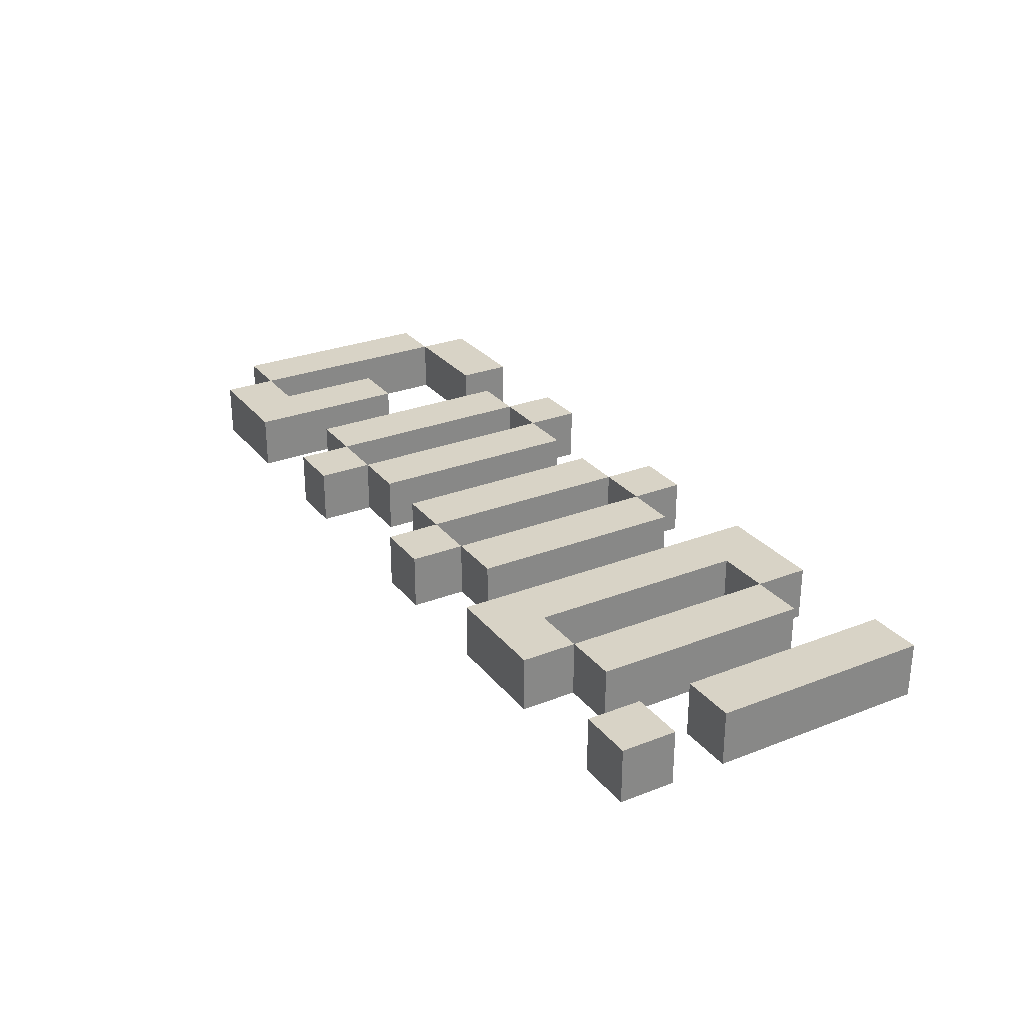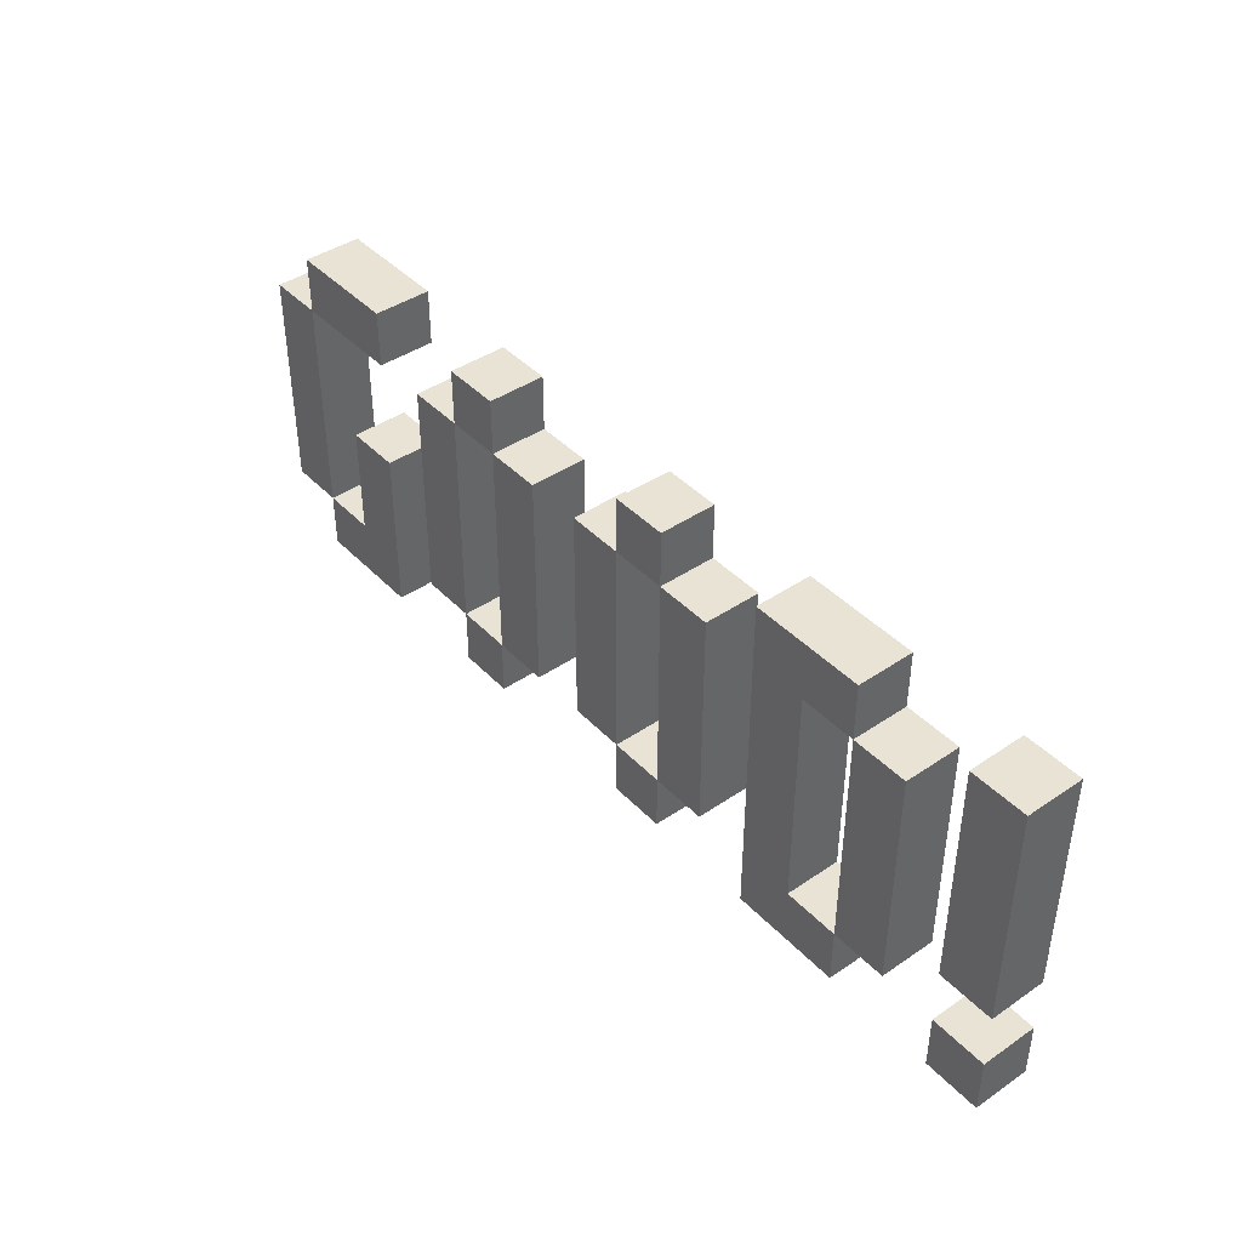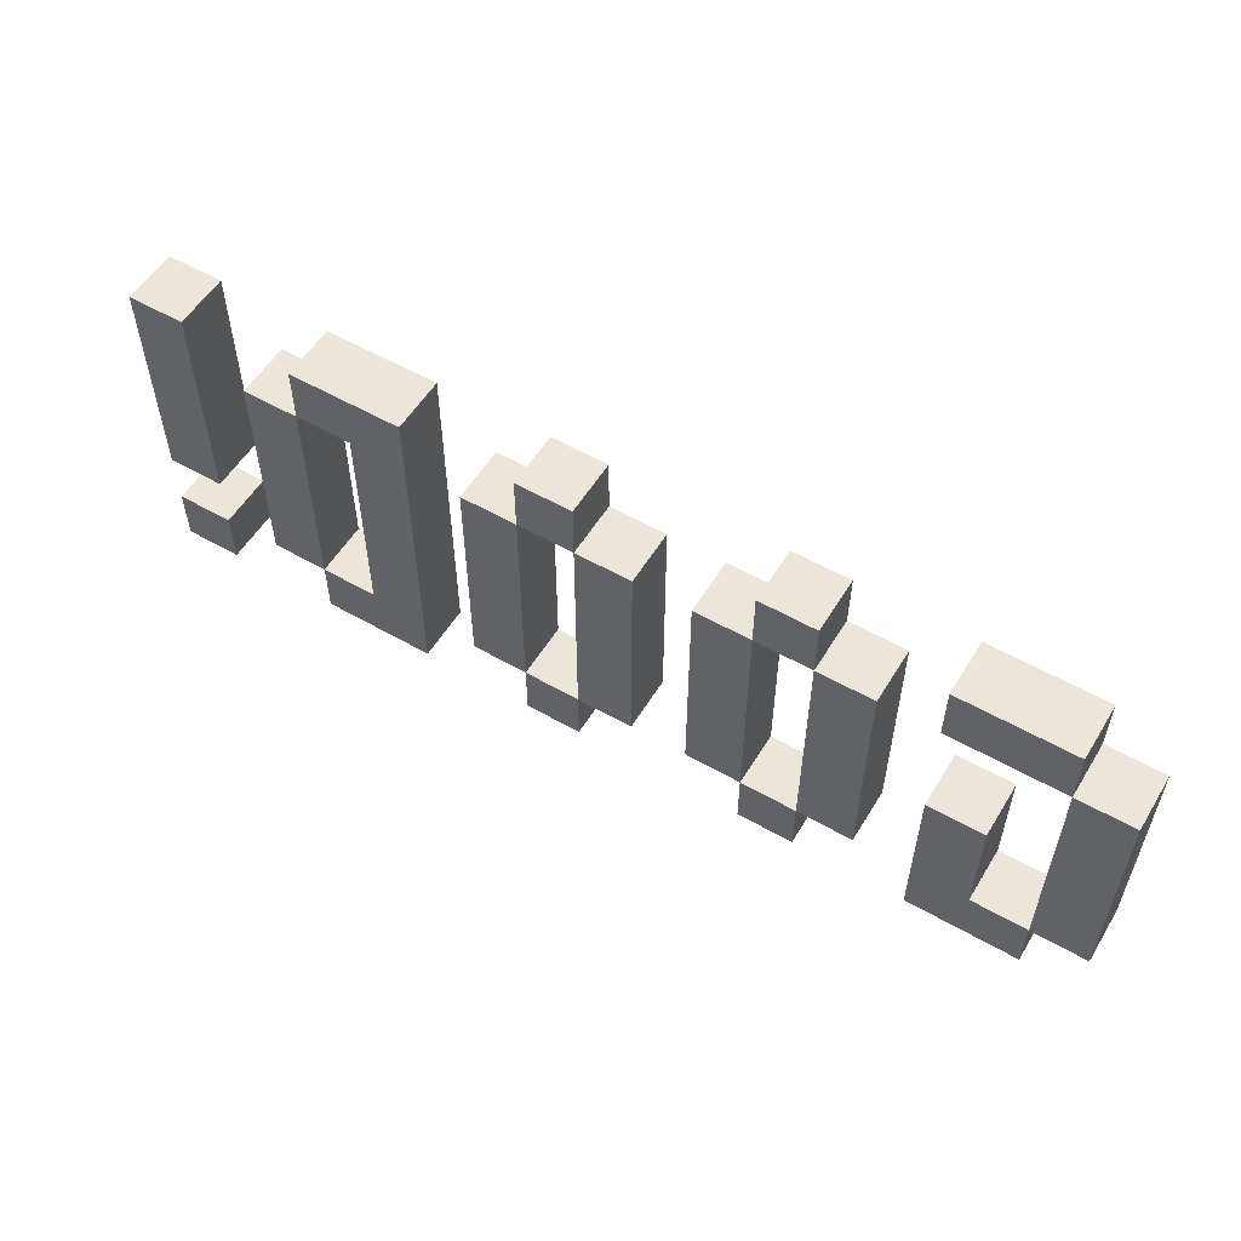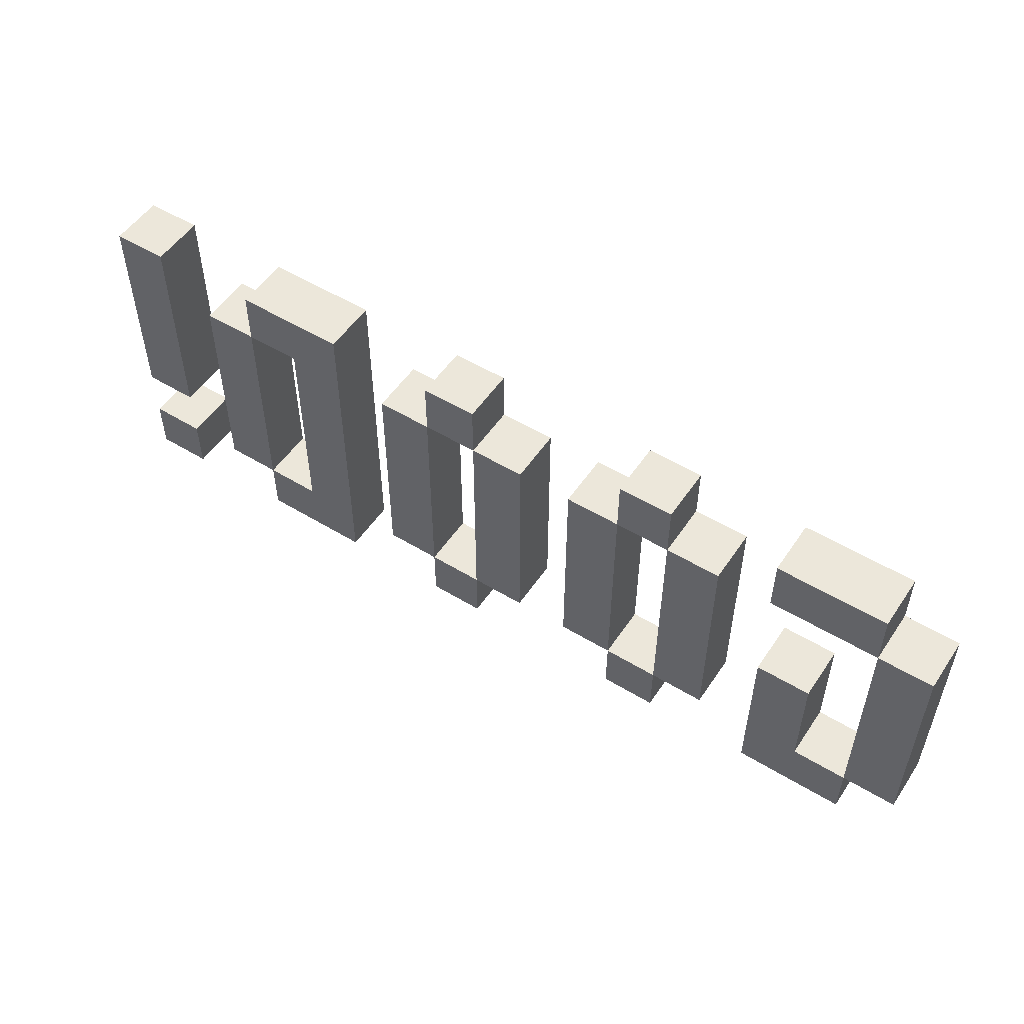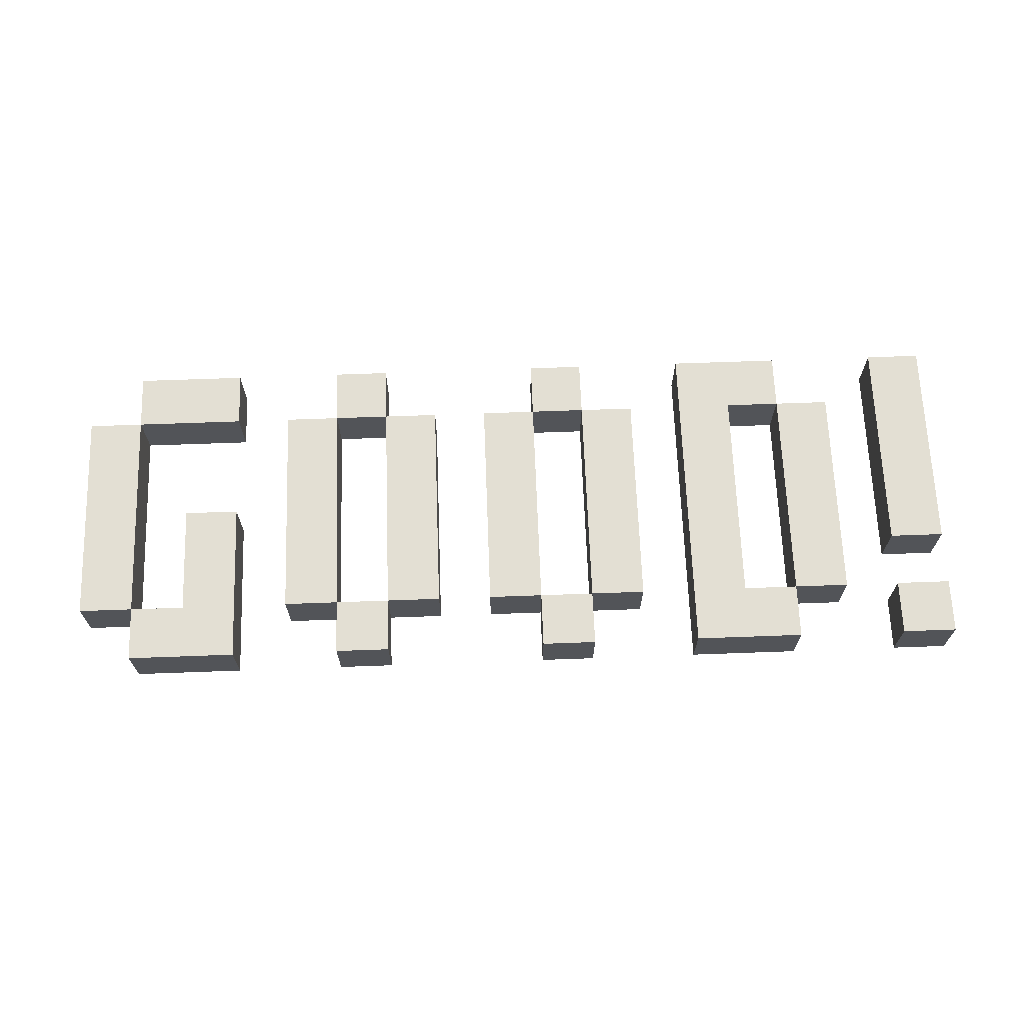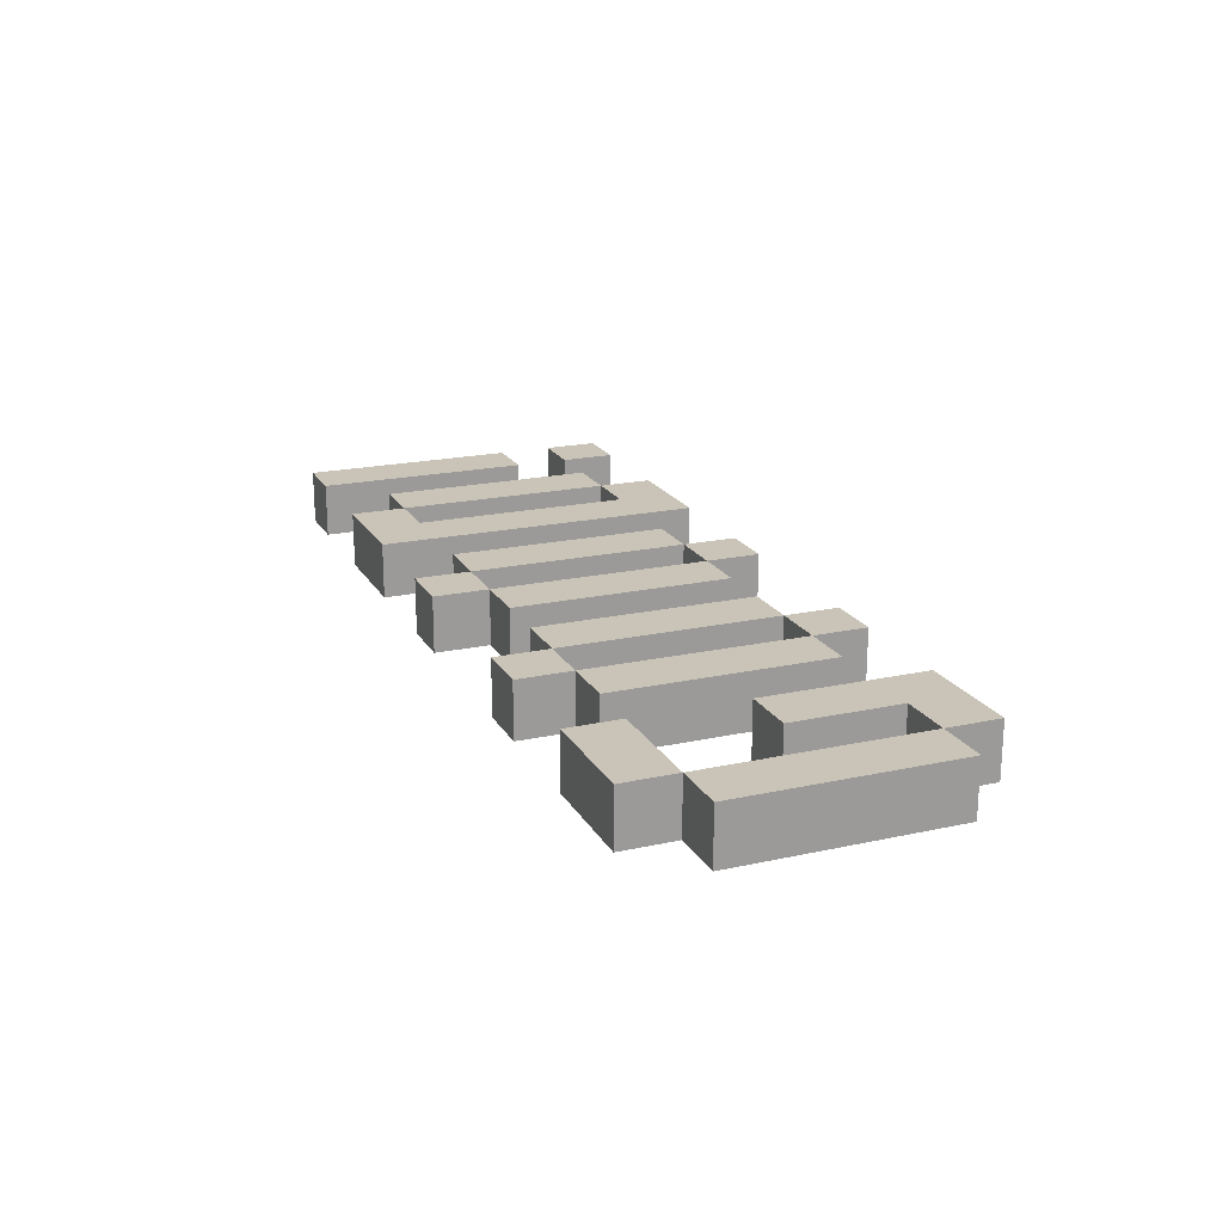
<metadata>
{"format":"obj","ext":"obj","renderer":"f3d","projection":"perspective","resolution":1024,"background":"white","views":[{"elev":28.1,"azim":59.5,"up":"+Z"},{"elev":42.1,"azim":50.7,"up":"+Y"},{"elev":55.5,"azim":-148.9,"up":"+Y"},{"elev":52.8,"azim":-146.8,"up":"+Y"},{"elev":67.0,"azim":-2.1,"up":"+Z"},{"elev":19.9,"azim":-112.0,"up":"+Z"}]}
</metadata>
<code>
o
v -0.8 0.1 0
v -0.8 0.1 -0.1
v -0.8 0.5 0
v -0.8 0.5 -0.1
v -0.7 0 0
v -0.7 0 -0.1
v -0.7 0.1 0
v -0.7 0.1 -0.1
v -0.7 0.5 0
v -0.7 0.5 -0.1
v -0.7 0.6 0
v -0.7 0.6 -0.1
v -0.6 0.1 0
v -0.6 0.1 -0.1
v -0.6 0.3 0
v -0.6 0.3 -0.1
v -0.4 0.1 0
v -0.4 0.1 -0.1
v -0.4 0.5 0
v -0.4 0.5 -0.1
v -0.3 0 0
v -0.3 0 -0.1
v -0.3 0.1 0
v -0.3 0.1 -0.1
v -0.3 0.5 0
v -0.3 0.5 -0.1
v -0.3 0.6 0
v -0.3 0.6 -0.1
v -0.2 0.1 0
v -0.2 0.1 -0.1
v -0.2 0.5 0
v -0.2 0.5 -0.1
v 0 0.1 0
v 0 0.1 -0.1
v 0 0.5 0
v 0 0.5 -0.1
v 0.1 0 0
v 0.1 0 -0.1
v 0.1 0.1 0
v 0.1 0.1 -0.1
v 0.1 0.5 0
v 0.1 0.5 -0.1
v 0.1 0.6 0
v 0.1 0.6 -0.1
v 0.2 0.1 0
v 0.2 0.1 -0.1
v 0.2 0.5 0
v 0.2 0.5 -0.1
v 0.4 0 0
v 0.4 0 -0.1
v 0.4 0.6 0
v 0.4 0.6 -0.1
v 0.6 0.1 0
v 0.6 0.1 -0.1
v 0.6 0.5 0
v 0.6 0.5 -0.1
v 0.8 0 0
v 0.8 0 -0.1
v 0.8 0.1 0
v 0.8 0.1 -0.1
v 0.8 0.2 0
v 0.8 0.2 -0.1
v 0.8 0.6 0
v 0.8 0.6 -0.1
v -0.7 0.1 0
v -0.7 0.1 -0.1
v -0.7 0.5 0
v -0.7 0.5 -0.1
v -0.5 0 0
v -0.5 0 -0.1
v -0.5 0.3 0
v -0.5 0.3 -0.1
v -0.5 0.5 0
v -0.5 0.5 -0.1
v -0.5 0.6 0
v -0.5 0.6 -0.1
v -0.3 0.1 0
v -0.3 0.1 -0.1
v -0.3 0.5 0
v -0.3 0.5 -0.1
v -0.2 0 0
v -0.2 0 -0.1
v -0.2 0.1 0
v -0.2 0.1 -0.1
v -0.2 0.5 0
v -0.2 0.5 -0.1
v -0.2 0.6 0
v -0.2 0.6 -0.1
v -0.1 0.1 0
v -0.1 0.1 -0.1
v -0.1 0.5 0
v -0.1 0.5 -0.1
v 0.1 0.1 0
v 0.1 0.1 -0.1
v 0.1 0.5 0
v 0.1 0.5 -0.1
v 0.2 0 0
v 0.2 0 -0.1
v 0.2 0.1 0
v 0.2 0.1 -0.1
v 0.2 0.5 0
v 0.2 0.5 -0.1
v 0.2 0.6 0
v 0.2 0.6 -0.1
v 0.3 0.1 0
v 0.3 0.1 -0.1
v 0.3 0.5 0
v 0.3 0.5 -0.1
v 0.5 0.1 0
v 0.5 0.1 -0.1
v 0.5 0.5 0
v 0.5 0.5 -0.1
v 0.6 0 0
v 0.6 0 -0.1
v 0.6 0.1 0
v 0.6 0.1 -0.1
v 0.6 0.5 0
v 0.6 0.5 -0.1
v 0.6 0.6 0
v 0.6 0.6 -0.1
v 0.7 0.1 0
v 0.7 0.1 -0.1
v 0.7 0.5 0
v 0.7 0.5 -0.1
v 0.9 0 0
v 0.9 0 -0.1
v 0.9 0.1 0
v 0.9 0.1 -0.1
v 0.9 0.2 0
v 0.9 0.2 -0.1
v 0.9 0.6 0
v 0.9 0.6 -0.1
v -0.8 0.1 0
v -0.8 0.5 0
v -0.7 0 0
v -0.7 0.1 0
v -0.7 0.5 0
v -0.7 0.6 0
v -0.6 0.1 0
v -0.6 0.3 0
v -0.5 0 0
v -0.5 0.3 0
v -0.5 0.5 0
v -0.5 0.6 0
v -0.4 0.1 0
v -0.4 0.5 0
v -0.3 0 0
v -0.3 0.1 0
v -0.3 0.5 0
v -0.3 0.6 0
v -0.2 0 0
v -0.2 0.1 0
v -0.2 0.5 0
v -0.2 0.6 0
v -0.1 0.1 0
v -0.1 0.5 0
v 0 0.1 0
v 0 0.5 0
v 0.1 0 0
v 0.1 0.1 0
v 0.1 0.5 0
v 0.1 0.6 0
v 0.2 0 0
v 0.2 0.1 0
v 0.2 0.5 0
v 0.2 0.6 0
v 0.3 0.1 0
v 0.3 0.5 0
v 0.4 0 0
v 0.4 0.6 0
v 0.5 0.1 0
v 0.5 0.5 0
v 0.6 0 0
v 0.6 0.1 0
v 0.6 0.5 0
v 0.6 0.6 0
v 0.7 0.1 0
v 0.7 0.5 0
v 0.8 0 0
v 0.8 0.1 0
v 0.8 0.2 0
v 0.8 0.6 0
v 0.9 0 0
v 0.9 0.1 0
v 0.9 0.2 0
v 0.9 0.6 0
v -0.8 0.1 -0.1
v -0.8 0.5 -0.1
v -0.7 0 -0.1
v -0.7 0.1 -0.1
v -0.7 0.5 -0.1
v -0.7 0.6 -0.1
v -0.6 0.1 -0.1
v -0.6 0.3 -0.1
v -0.5 0 -0.1
v -0.5 0.3 -0.1
v -0.5 0.5 -0.1
v -0.5 0.6 -0.1
v -0.4 0.1 -0.1
v -0.4 0.5 -0.1
v -0.3 0 -0.1
v -0.3 0.1 -0.1
v -0.3 0.5 -0.1
v -0.3 0.6 -0.1
v -0.2 0 -0.1
v -0.2 0.1 -0.1
v -0.2 0.5 -0.1
v -0.2 0.6 -0.1
v -0.1 0.1 -0.1
v -0.1 0.5 -0.1
v 0 0.1 -0.1
v 0 0.5 -0.1
v 0.1 0 -0.1
v 0.1 0.1 -0.1
v 0.1 0.5 -0.1
v 0.1 0.6 -0.1
v 0.2 0 -0.1
v 0.2 0.1 -0.1
v 0.2 0.5 -0.1
v 0.2 0.6 -0.1
v 0.3 0.1 -0.1
v 0.3 0.5 -0.1
v 0.4 0 -0.1
v 0.4 0.6 -0.1
v 0.5 0.1 -0.1
v 0.5 0.5 -0.1
v 0.6 0 -0.1
v 0.6 0.1 -0.1
v 0.6 0.5 -0.1
v 0.6 0.6 -0.1
v 0.7 0.1 -0.1
v 0.7 0.5 -0.1
v 0.8 0 -0.1
v 0.8 0.1 -0.1
v 0.8 0.2 -0.1
v 0.8 0.6 -0.1
v 0.9 0 -0.1
v 0.9 0.1 -0.1
v 0.9 0.2 -0.1
v 0.9 0.6 -0.1
v -0.7 0 0
v -0.5 0 0
v -0.3 0 0
v -0.2 0 0
v 0.1 0 0
v 0.2 0 0
v 0.4 0 0
v 0.6 0 0
v 0.8 0 0
v 0.9 0 0
v -0.7 0 -0.1
v -0.5 0 -0.1
v -0.3 0 -0.1
v -0.2 0 -0.1
v 0.1 0 -0.1
v 0.2 0 -0.1
v 0.4 0 -0.1
v 0.6 0 -0.1
v 0.8 0 -0.1
v 0.9 0 -0.1
v -0.8 0.1 0
v -0.7 0.1 0
v -0.4 0.1 0
v -0.3 0.1 0
v -0.2 0.1 0
v -0.1 0.1 0
v 0 0.1 0
v 0.1 0.1 0
v 0.2 0.1 0
v 0.3 0.1 0
v 0.6 0.1 0
v 0.7 0.1 0
v -0.8 0.1 -0.1
v -0.7 0.1 -0.1
v -0.4 0.1 -0.1
v -0.3 0.1 -0.1
v -0.2 0.1 -0.1
v -0.1 0.1 -0.1
v 0 0.1 -0.1
v 0.1 0.1 -0.1
v 0.2 0.1 -0.1
v 0.3 0.1 -0.1
v 0.6 0.1 -0.1
v 0.7 0.1 -0.1
v 0.8 0.2 0
v 0.9 0.2 0
v 0.8 0.2 -0.1
v 0.9 0.2 -0.1
v -0.7 0.5 0
v -0.5 0.5 0
v -0.3 0.5 0
v -0.2 0.5 0
v 0.1 0.5 0
v 0.2 0.5 0
v 0.5 0.5 0
v 0.6 0.5 0
v -0.7 0.5 -0.1
v -0.5 0.5 -0.1
v -0.3 0.5 -0.1
v -0.2 0.5 -0.1
v 0.1 0.5 -0.1
v 0.2 0.5 -0.1
v 0.5 0.5 -0.1
v 0.6 0.5 -0.1
v -0.7 0.1 0
v -0.6 0.1 0
v -0.3 0.1 0
v -0.2 0.1 0
v 0.1 0.1 0
v 0.2 0.1 0
v 0.5 0.1 0
v 0.6 0.1 0
v 0.8 0.1 0
v 0.9 0.1 0
v -0.7 0.1 -0.1
v -0.6 0.1 -0.1
v -0.3 0.1 -0.1
v -0.2 0.1 -0.1
v 0.1 0.1 -0.1
v 0.2 0.1 -0.1
v 0.5 0.1 -0.1
v 0.6 0.1 -0.1
v 0.8 0.1 -0.1
v 0.9 0.1 -0.1
v -0.6 0.3 0
v -0.5 0.3 0
v -0.6 0.3 -0.1
v -0.5 0.3 -0.1
v -0.8 0.5 0
v -0.7 0.5 0
v -0.4 0.5 0
v -0.3 0.5 0
v -0.2 0.5 0
v -0.1 0.5 0
v 0 0.5 0
v 0.1 0.5 0
v 0.2 0.5 0
v 0.3 0.5 0
v 0.6 0.5 0
v 0.7 0.5 0
v -0.8 0.5 -0.1
v -0.7 0.5 -0.1
v -0.4 0.5 -0.1
v -0.3 0.5 -0.1
v -0.2 0.5 -0.1
v -0.1 0.5 -0.1
v 0 0.5 -0.1
v 0.1 0.5 -0.1
v 0.2 0.5 -0.1
v 0.3 0.5 -0.1
v 0.6 0.5 -0.1
v 0.7 0.5 -0.1
v -0.7 0.6 0
v -0.5 0.6 0
v -0.3 0.6 0
v -0.2 0.6 0
v 0.1 0.6 0
v 0.2 0.6 0
v 0.4 0.6 0
v 0.6 0.6 0
v 0.8 0.6 0
v 0.9 0.6 0
v -0.7 0.6 -0.1
v -0.5 0.6 -0.1
v -0.3 0.6 -0.1
v -0.2 0.6 -0.1
v 0.1 0.6 -0.1
v 0.2 0.6 -0.1
v 0.4 0.6 -0.1
v 0.6 0.6 -0.1
v 0.8 0.6 -0.1
v 0.9 0.6 -0.1
f 3 2 1
f 4 2 3
f 7 6 5
f 8 6 7
f 11 10 9
f 12 10 11
f 15 14 13
f 16 14 15
f 19 18 17
f 20 18 19
f 23 22 21
f 24 22 23
f 27 26 25
f 28 26 27
f 31 30 29
f 32 30 31
f 35 34 33
f 36 34 35
f 39 38 37
f 40 38 39
f 43 42 41
f 44 42 43
f 47 46 45
f 48 46 47
f 51 50 49
f 52 50 51
f 55 54 53
f 56 54 55
f 59 58 57
f 60 58 59
f 63 62 61
f 64 62 63
f 65 66 67
f 67 66 68
f 69 70 71
f 71 70 72
f 73 74 75
f 75 74 76
f 77 78 79
f 79 78 80
f 81 82 83
f 83 82 84
f 85 86 87
f 87 86 88
f 89 90 91
f 91 90 92
f 93 94 95
f 95 94 96
f 97 98 99
f 99 98 100
f 101 102 103
f 103 102 104
f 105 106 107
f 107 106 108
f 109 110 111
f 111 110 112
f 113 114 115
f 115 114 116
f 117 118 119
f 119 118 120
f 121 122 123
f 123 122 124
f 125 126 127
f 127 126 128
f 129 130 131
f 131 130 132
f 136 134 133
f 137 134 136
f 139 136 135
f 141 139 135
f 141 140 139
f 142 140 141
f 143 138 137
f 144 138 143
f 148 146 145
f 149 146 148
f 151 148 147
f 152 148 151
f 153 150 149
f 154 150 153
f 155 153 152
f 156 153 155
f 160 158 157
f 161 158 160
f 163 160 159
f 164 160 163
f 165 162 161
f 166 162 165
f 167 165 164
f 168 165 167
f 171 170 169
f 172 170 171
f 173 171 169
f 174 171 173
f 175 170 172
f 176 170 175
f 177 175 174
f 178 175 177
f 183 180 179
f 184 180 183
f 185 182 181
f 186 182 185
f 187 188 190
f 190 188 191
f 189 190 193
f 189 193 195
f 193 194 195
f 195 194 196
f 191 192 197
f 197 192 198
f 199 200 202
f 202 200 203
f 201 202 205
f 205 202 206
f 203 204 207
f 207 204 208
f 206 207 209
f 209 207 210
f 211 212 214
f 214 212 215
f 213 214 217
f 217 214 218
f 215 216 219
f 219 216 220
f 218 219 221
f 221 219 222
f 223 224 225
f 225 224 226
f 223 225 227
f 227 225 228
f 226 224 229
f 229 224 230
f 228 229 231
f 231 229 232
f 233 234 237
f 237 234 238
f 235 236 239
f 239 236 240
f 251 242 241
f 252 242 251
f 253 244 243
f 254 244 253
f 255 246 245
f 256 246 255
f 257 248 247
f 258 248 257
f 259 250 249
f 260 250 259
f 273 262 261
f 274 262 273
f 275 264 263
f 276 264 275
f 277 266 265
f 278 266 277
f 279 268 267
f 280 268 279
f 281 270 269
f 282 270 281
f 283 272 271
f 284 272 283
f 287 286 285
f 288 286 287
f 297 290 289
f 298 290 297
f 299 292 291
f 300 292 299
f 301 294 293
f 302 294 301
f 303 296 295
f 304 296 303
f 305 306 315
f 315 306 316
f 307 308 317
f 317 308 318
f 309 310 319
f 319 310 320
f 311 312 321
f 321 312 322
f 313 314 323
f 323 314 324
f 325 326 327
f 327 326 328
f 329 330 341
f 341 330 342
f 331 332 343
f 343 332 344
f 333 334 345
f 345 334 346
f 335 336 347
f 347 336 348
f 337 338 349
f 349 338 350
f 339 340 351
f 351 340 352
f 353 354 363
f 363 354 364
f 355 356 365
f 365 356 366
f 357 358 367
f 367 358 368
f 359 360 369
f 369 360 370
f 361 362 371
f 371 362 372

</code>
